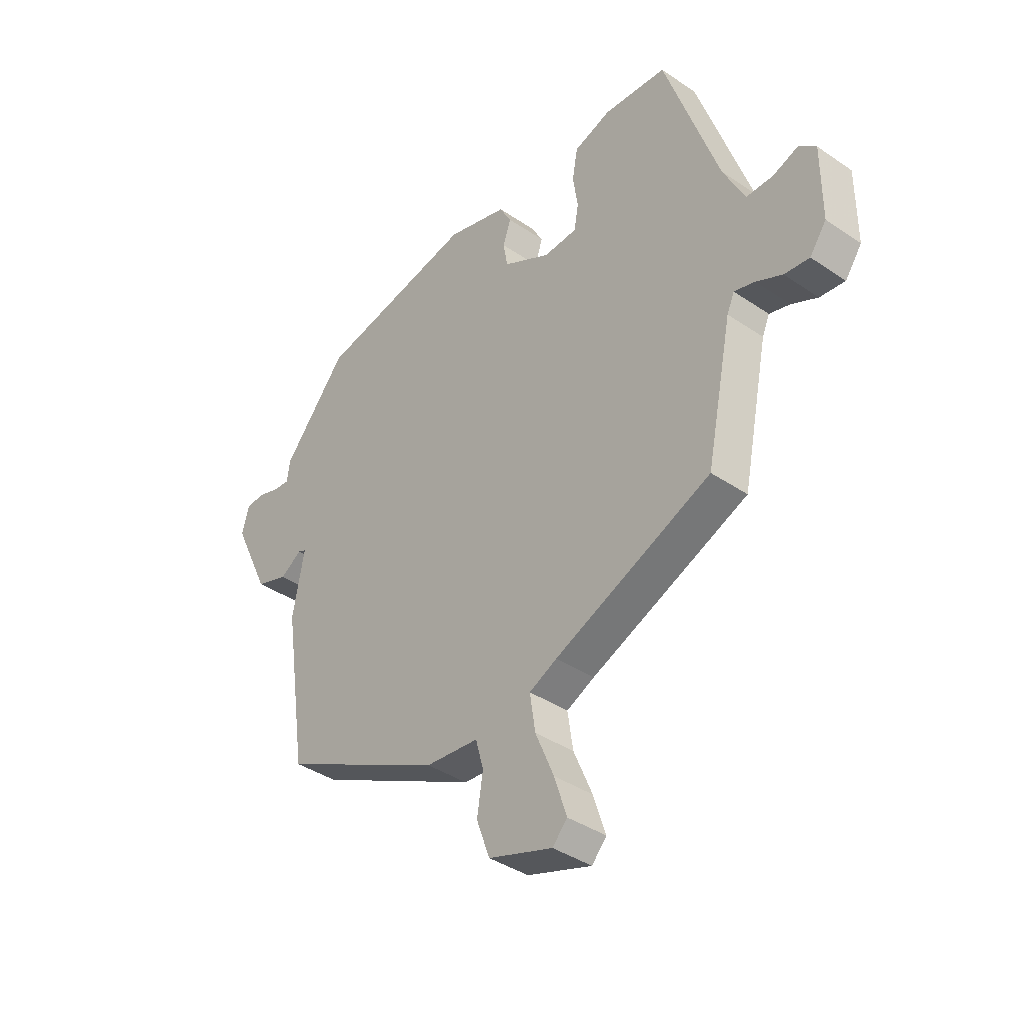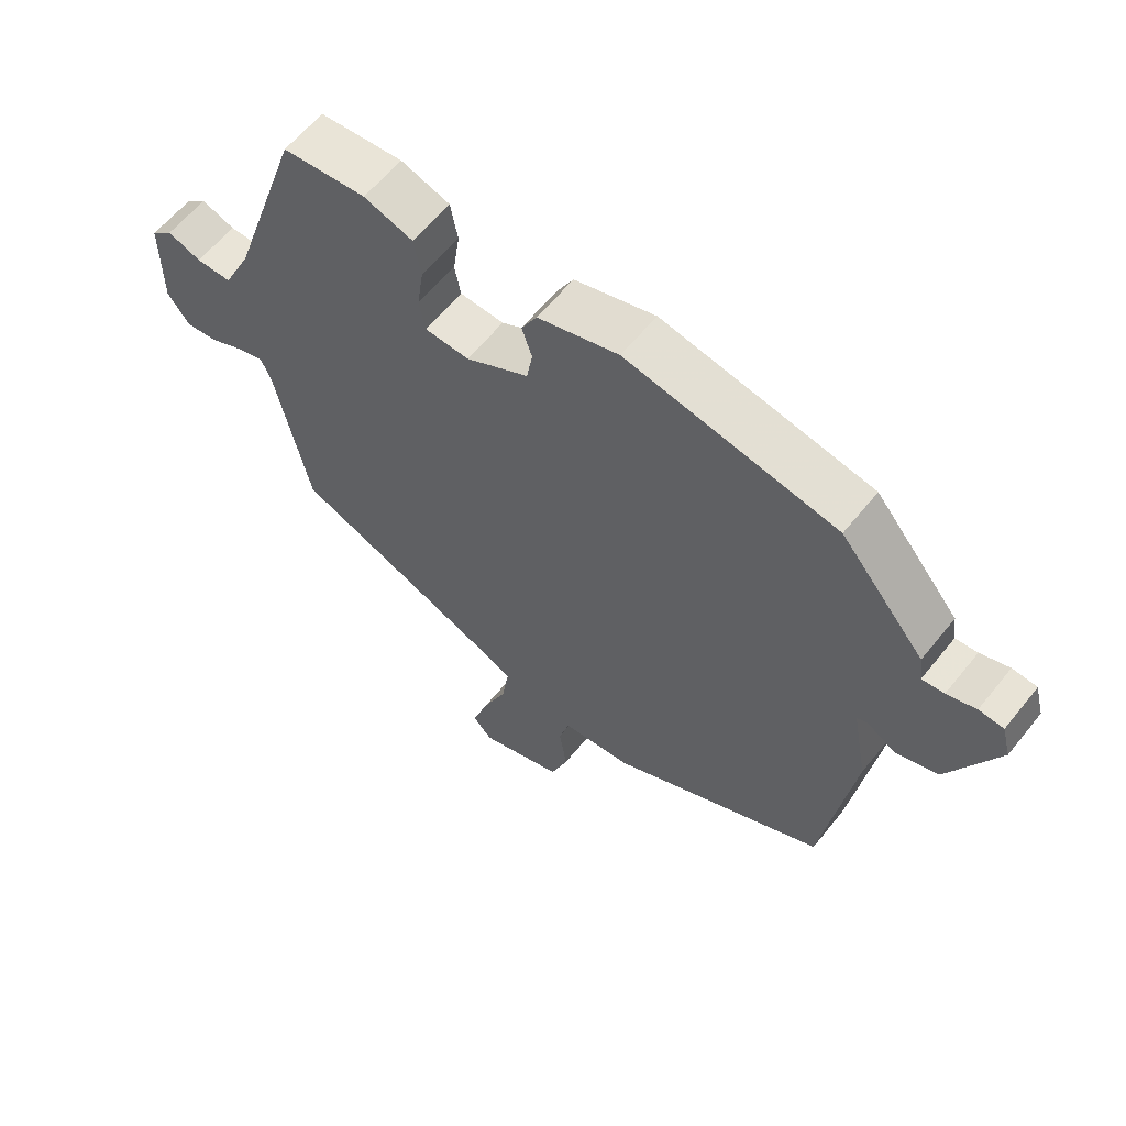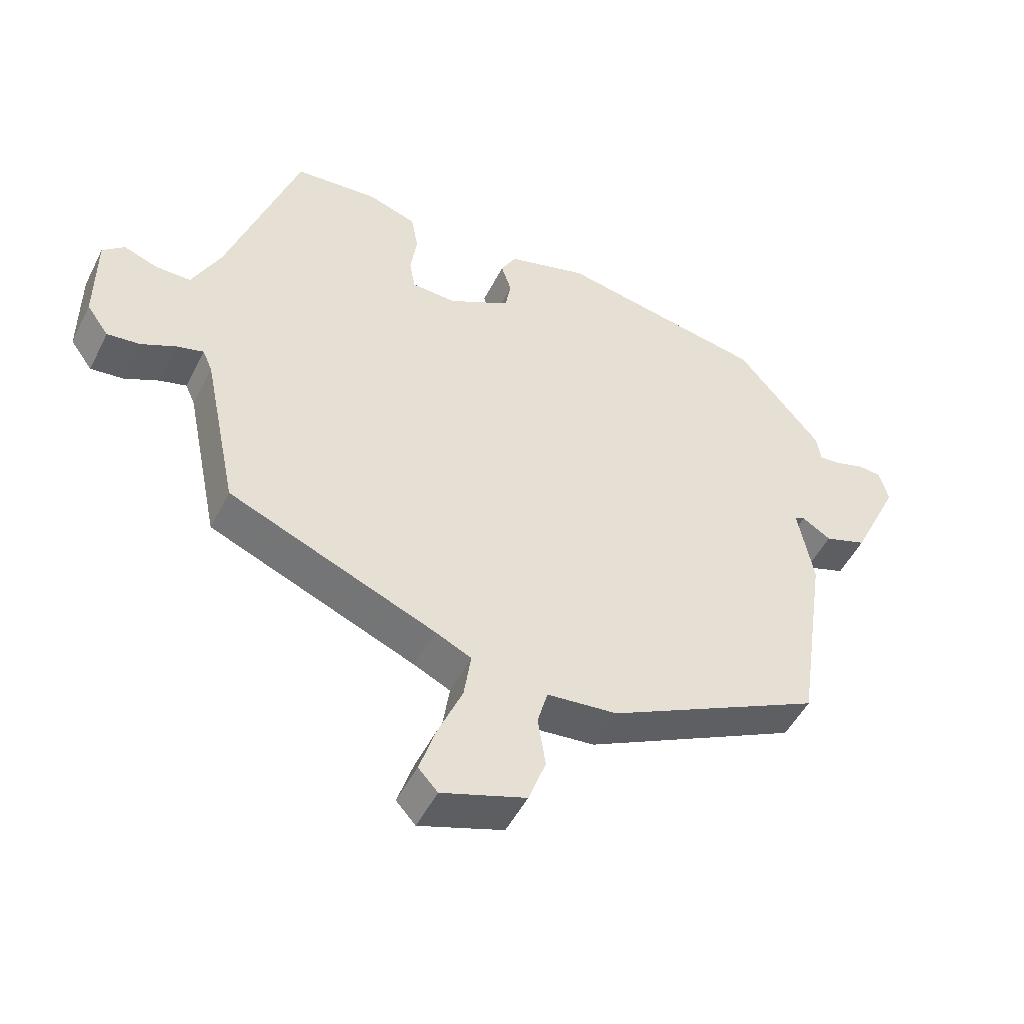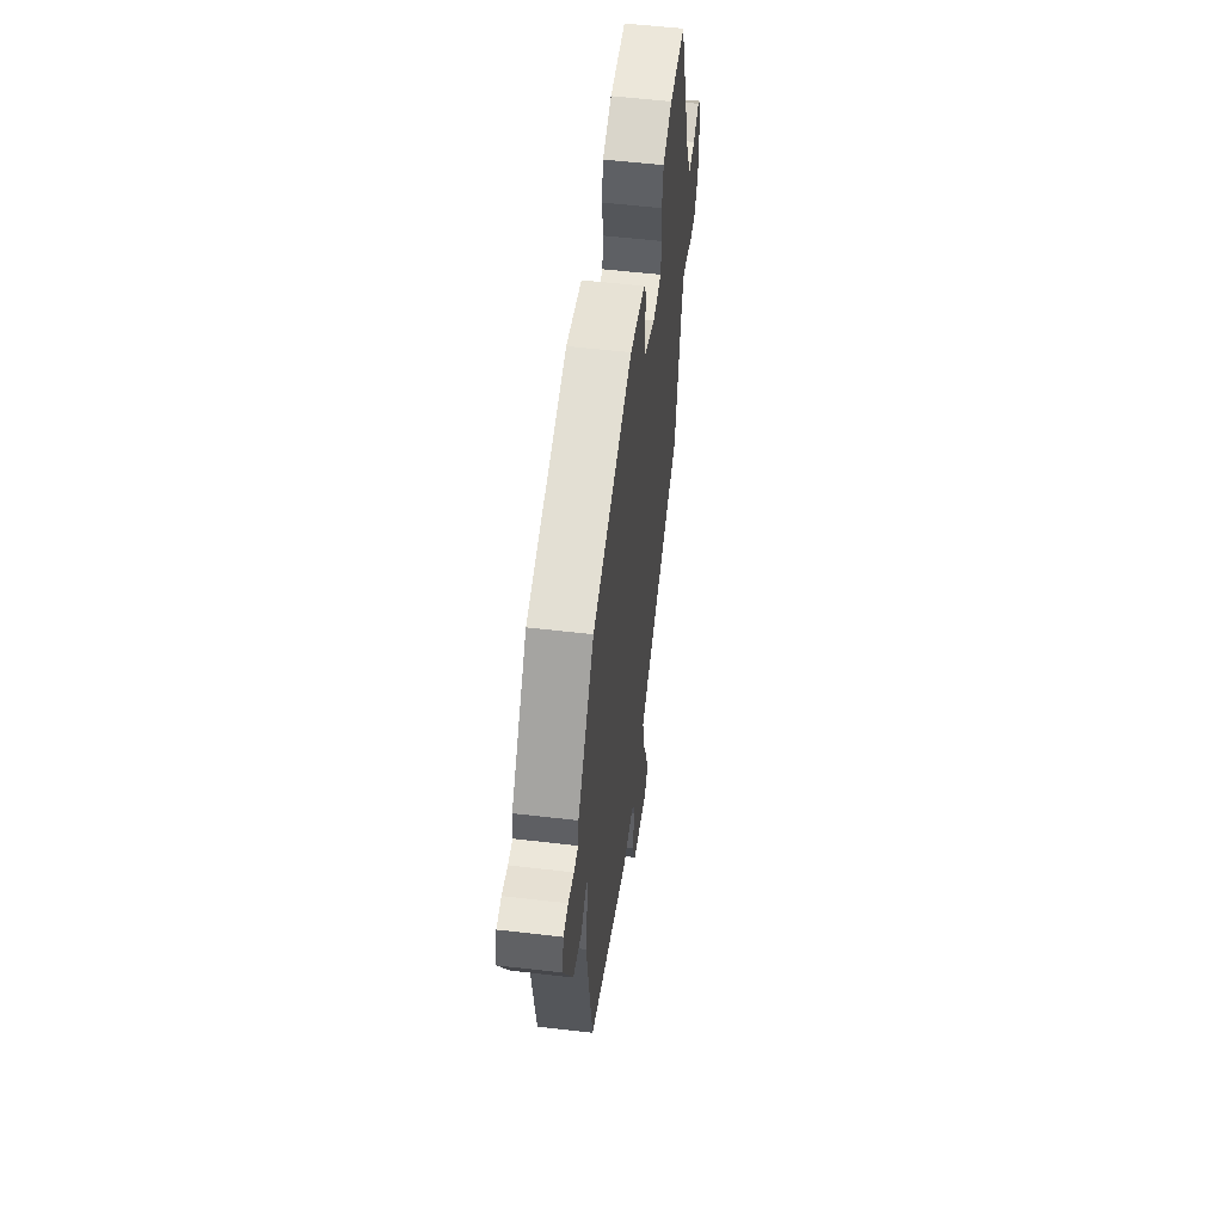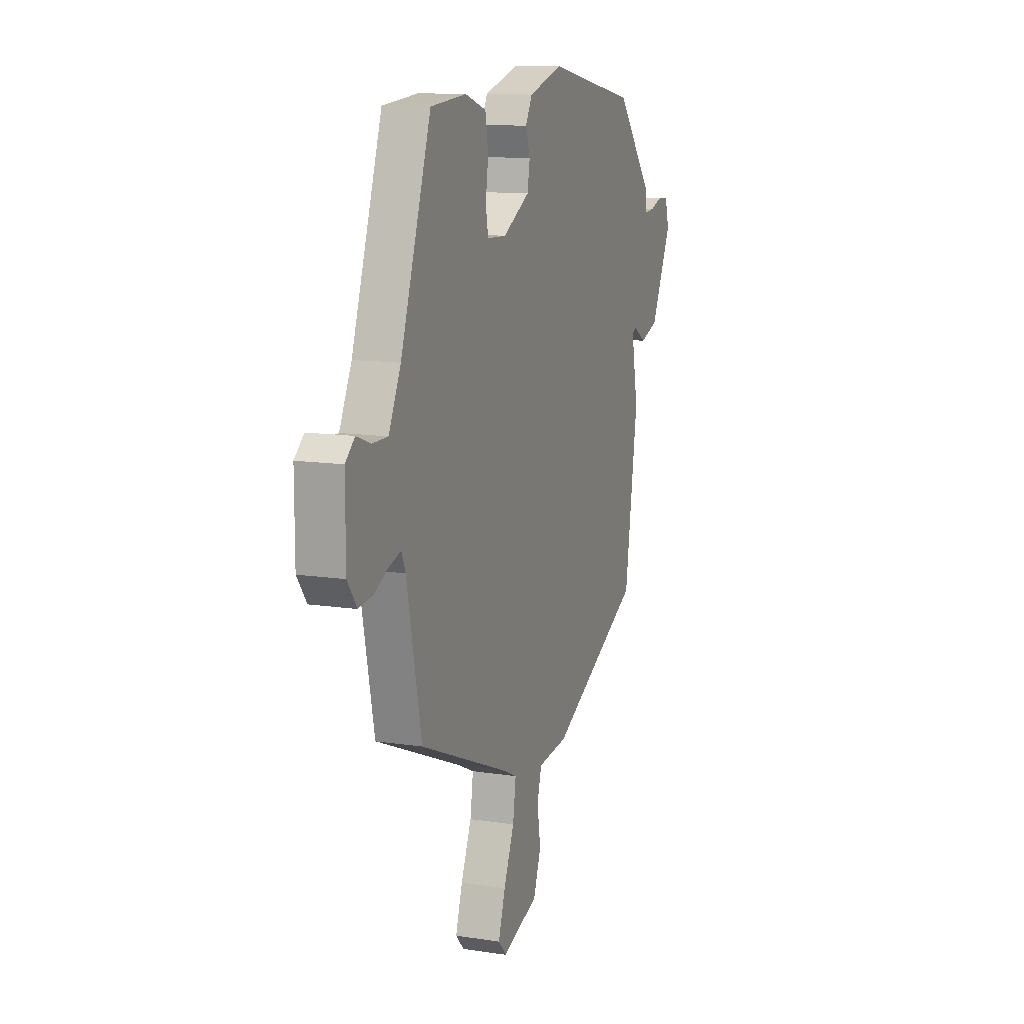
<metadata>
{"format":"obj","ext":"obj","renderer":"f3d","projection":"perspective","resolution":1024,"background":"white","views":[{"elev":-39.2,"azim":-130.3,"up":"+Z"},{"elev":60.8,"azim":38.7,"up":"+Z"},{"elev":-49.9,"azim":-26.1,"up":"+Z"},{"elev":56.0,"azim":97.0,"up":"+Z"},{"elev":12.2,"azim":-70.0,"up":"+Z"}]}
</metadata>
<code>
v -0.479 0.07 -0.375
v -0.532 0.07 -0.118
v -0.547 0.07 -0.084
v -0.589 0.07 -0.096
v -0.642 0.07 -0.122
v -0.693 0.07 -0.128
v -0.727 0.07 -0.081
v -0.727 0.07 0.066
v -0.693 0.07 0.096
v -0.641 0.07 0.077
v -0.586 0.07 0.077
v -0.542 0.07 0.167
v -0.432 0.07 0.492
v -0.303 0.07 0.503
v -0.227 0.07 0.478
v -0.216 0.07 0.417
v -0.226 0.07 0.348
v -0.217 0.07 0.298
v -0.148 0.07 0.295
v -0.051 0.07 0.348
v -0.042 0.07 0.399
v -0.058 0.07 0.447
v -0.034 0.07 0.491
v 0.091 0.07 0.528
v 0.415 0.07 0.467
v 0.546 0.07 0.311
v 0.552 0.07 0.268
v 0.586 0.07 0.271
v 0.631 0.07 0.286
v 0.669 0.07 0.283
v 0.683 0.07 0.23
v 0.608 0.07 0.072
v 0.542 0.07 0.049
v 0.497 0.07 0.077
v 0.481 0.07 0.07
v 0.505 0.07 -0.058
v 0.458 0.07 -0.374
v 0.125 0.07 -0.543
v 0.016 0.07 -0.554
v 0 0.07 -0.612
v 0.012 0.07 -0.69
v -0.015 0.07 -0.764
v -0.146 0.07 -0.809
v -0.176 0.07 -0.776
v -0.151 0.07 -0.699
v -0.113 0.07 -0.609
v -0.102 0.07 -0.535
v -0.159 0.07 -0.508
v -0.479 0 -0.375
v -0.532 0 -0.118
v -0.547 0 -0.084
v -0.589 0 -0.096
v -0.642 0 -0.122
v -0.693 0 -0.128
v -0.727 0 -0.081
v -0.727 0 0.066
v -0.693 0 0.096
v -0.641 0 0.077
v -0.586 0 0.077
v -0.542 0 0.167
v -0.432 0 0.492
v -0.303 0 0.503
v -0.227 0 0.478
v -0.216 0 0.417
v -0.226 0 0.348
v -0.217 0 0.298
v -0.148 0 0.295
v -0.051 0 0.348
v -0.042 0 0.399
v -0.058 0 0.447
v -0.034 0 0.491
v 0.091 0 0.528
v 0.415 0 0.467
v 0.546 0 0.311
v 0.552 0 0.268
v 0.586 0 0.271
v 0.631 0 0.286
v 0.669 0 0.283
v 0.683 0 0.23
v 0.608 0 0.072
v 0.542 0 0.049
v 0.497 0 0.077
v 0.481 0 0.07
v 0.505 0 -0.058
v 0.458 0 -0.374
v 0.125 0 -0.543
v 0.016 0 -0.554
v 0 0 -0.612
v 0.012 0 -0.69
v -0.015 0 -0.764
v -0.146 0 -0.809
v -0.176 0 -0.776
v -0.151 0 -0.699
v -0.113 0 -0.609
v -0.102 0 -0.535
v -0.159 0 -0.508
f 43 44 45 46
f 41 42 43 46
f 40 41 46 47
f 39 40 47
f 38 39 47 48
f 35 36 37 38
f 31 32 33 34
f 31 34 35
f 28 29 30 31
f 27 28 31 35
f 21 22 23 24
f 20 21 24 25
f 19 20 25 26
f 14 15 16 17
f 12 13 14 17
f 11 12 17 18
f 7 8 9 10
f 7 10 11
f 4 5 6 7
f 3 4 7 11
f 2 3 11 18
f 19 26 27 35
f 19 35 38 48
f 18 19 48
f 1 2 18 48
f 94 93 92 91
f 94 91 90 89
f 95 94 89 88
f 95 88 87
f 96 95 87 86
f 86 85 84 83
f 82 81 80 79
f 83 82 79
f 79 78 77 76
f 83 79 76 75
f 72 71 70 69
f 73 72 69 68
f 74 73 68 67
f 65 64 63 62
f 65 62 61 60
f 66 65 60 59
f 58 57 56 55
f 59 58 55
f 55 54 53 52
f 59 55 52 51
f 66 59 51 50
f 83 75 74 67
f 96 86 83 67
f 96 67 66
f 96 66 50 49
f 1 49 50 2
f 2 50 51 3
f 3 51 52 4
f 4 52 53 5
f 5 53 54 6
f 6 54 55 7
f 7 55 56 8
f 8 56 57 9
f 9 57 58 10
f 10 58 59 11
f 11 59 60 12
f 12 60 61 13
f 13 61 62 14
f 14 62 63 15
f 15 63 64 16
f 16 64 65 17
f 17 65 66 18
f 18 66 67 19
f 19 67 68 20
f 20 68 69 21
f 21 69 70 22
f 22 70 71 23
f 23 71 72 24
f 24 72 73 25
f 25 73 74 26
f 26 74 75 27
f 27 75 76 28
f 28 76 77 29
f 29 77 78 30
f 30 78 79 31
f 31 79 80 32
f 32 80 81 33
f 33 81 82 34
f 34 82 83 35
f 35 83 84 36
f 36 84 85 37
f 37 85 86 38
f 38 86 87 39
f 39 87 88 40
f 40 88 89 41
f 41 89 90 42
f 42 90 91 43
f 43 91 92 44
f 44 92 93 45
f 45 93 94 46
f 46 94 95 47
f 47 95 96 48
f 48 96 49 1

</code>
